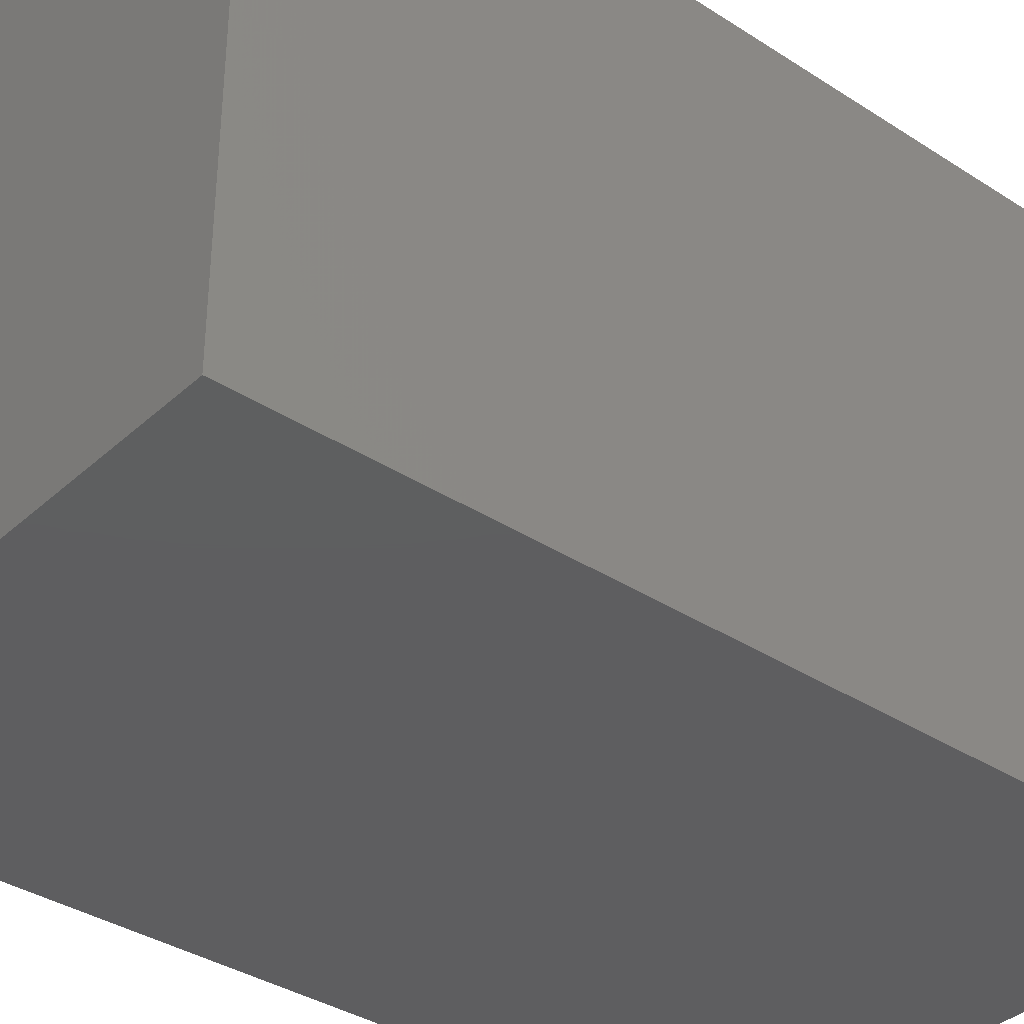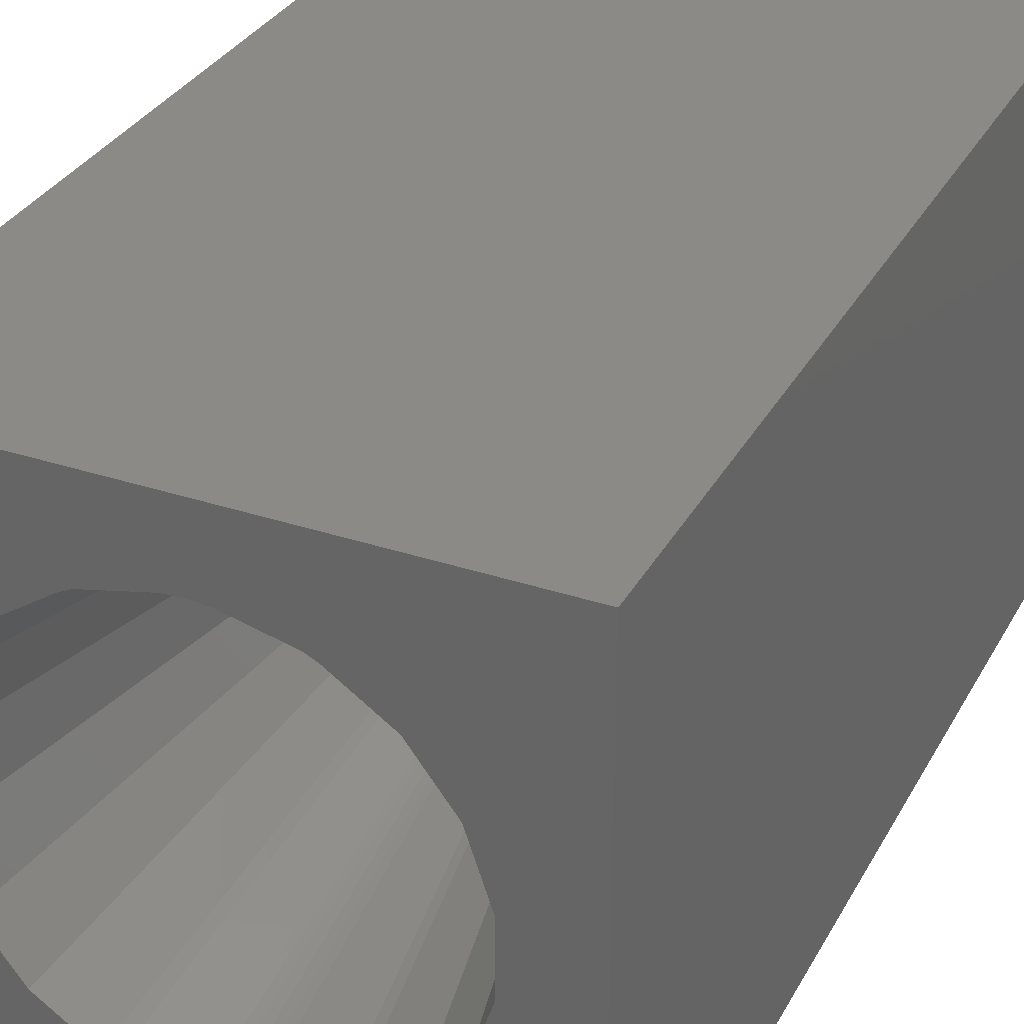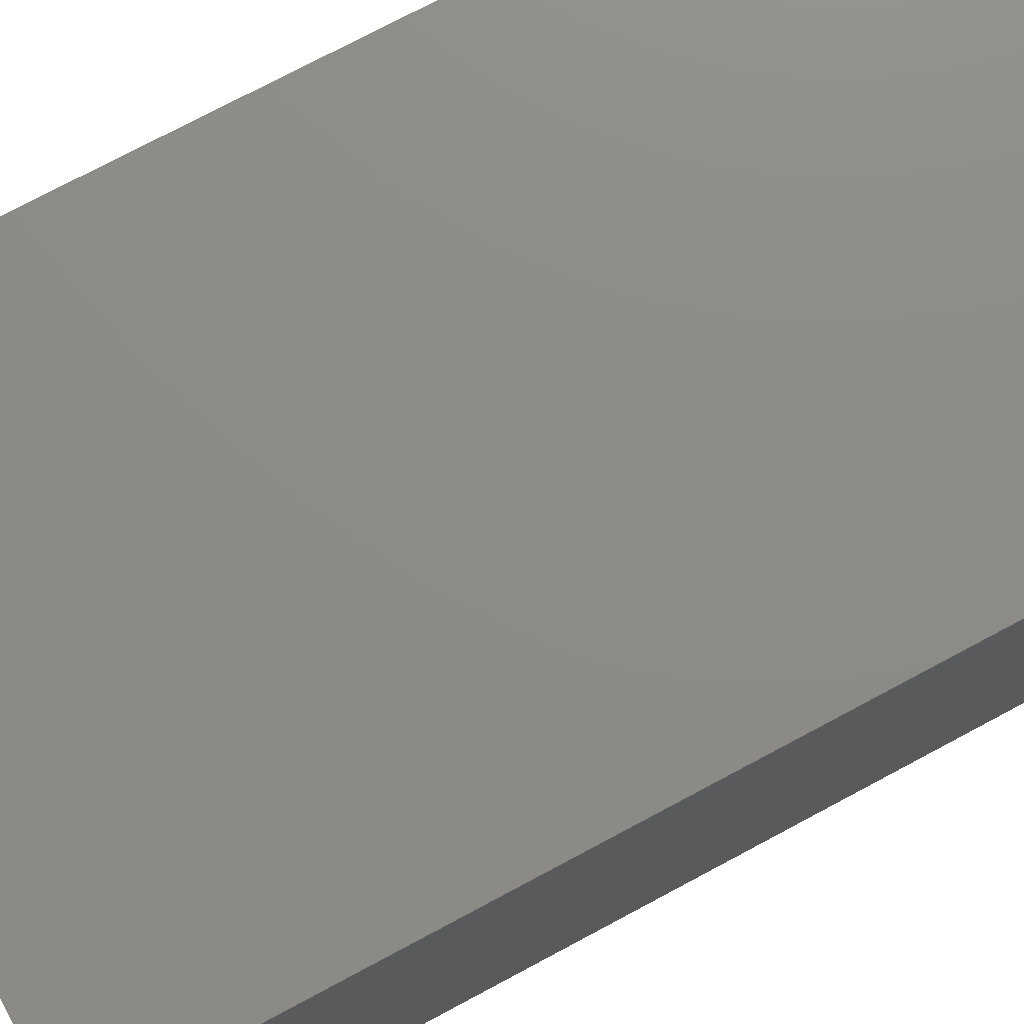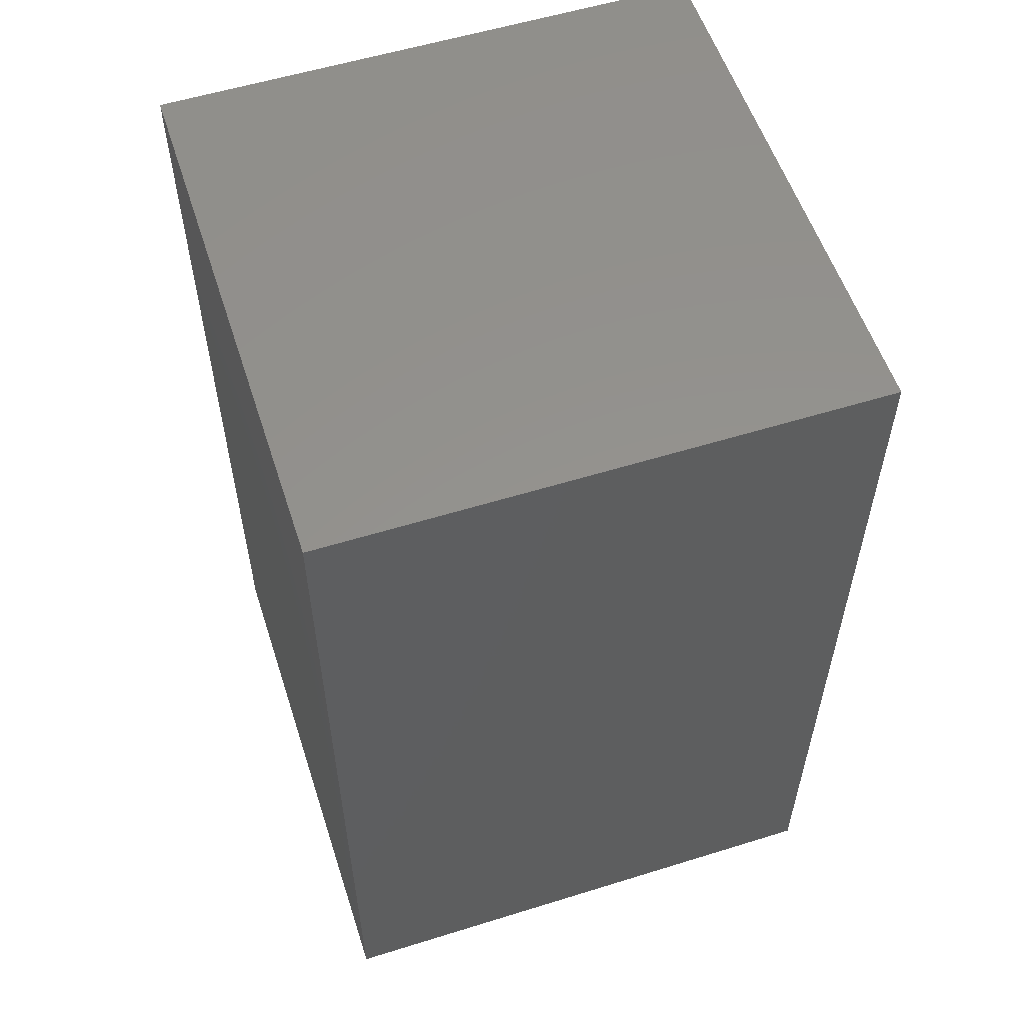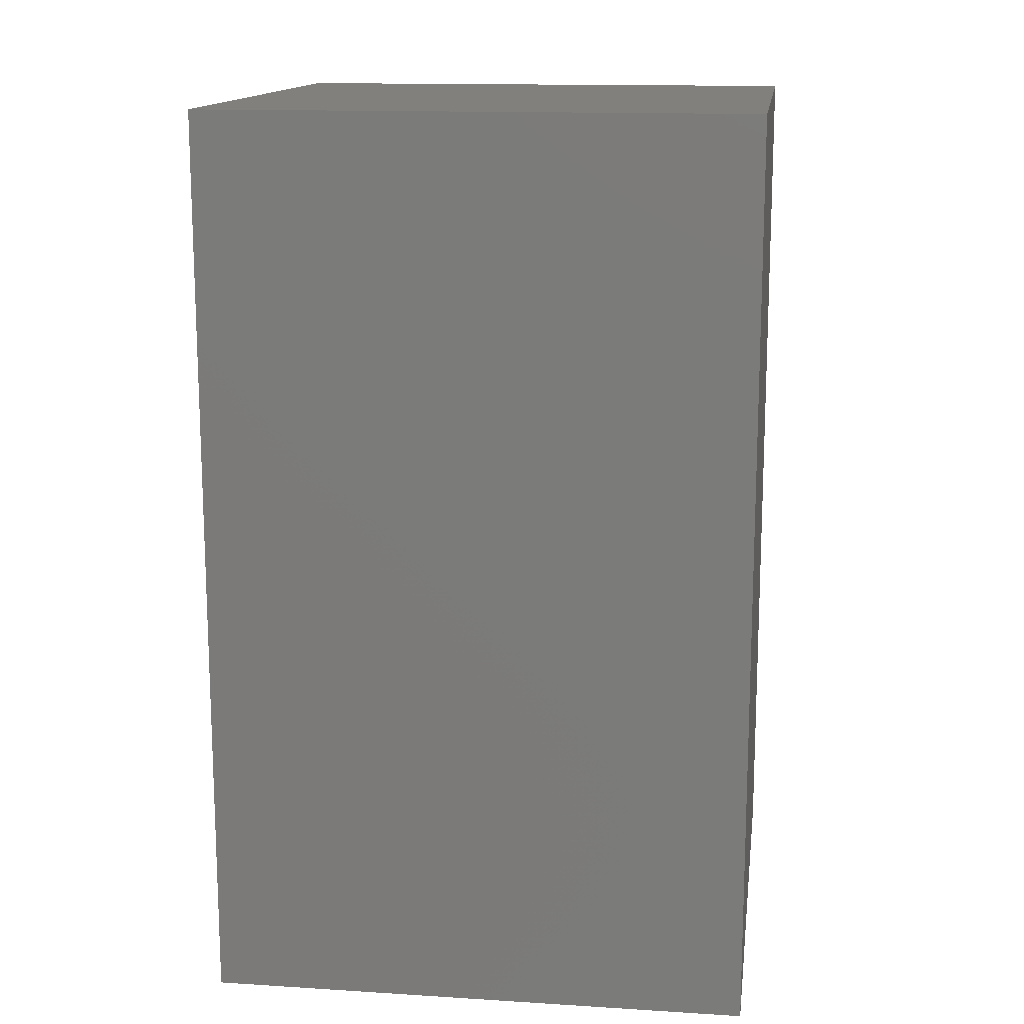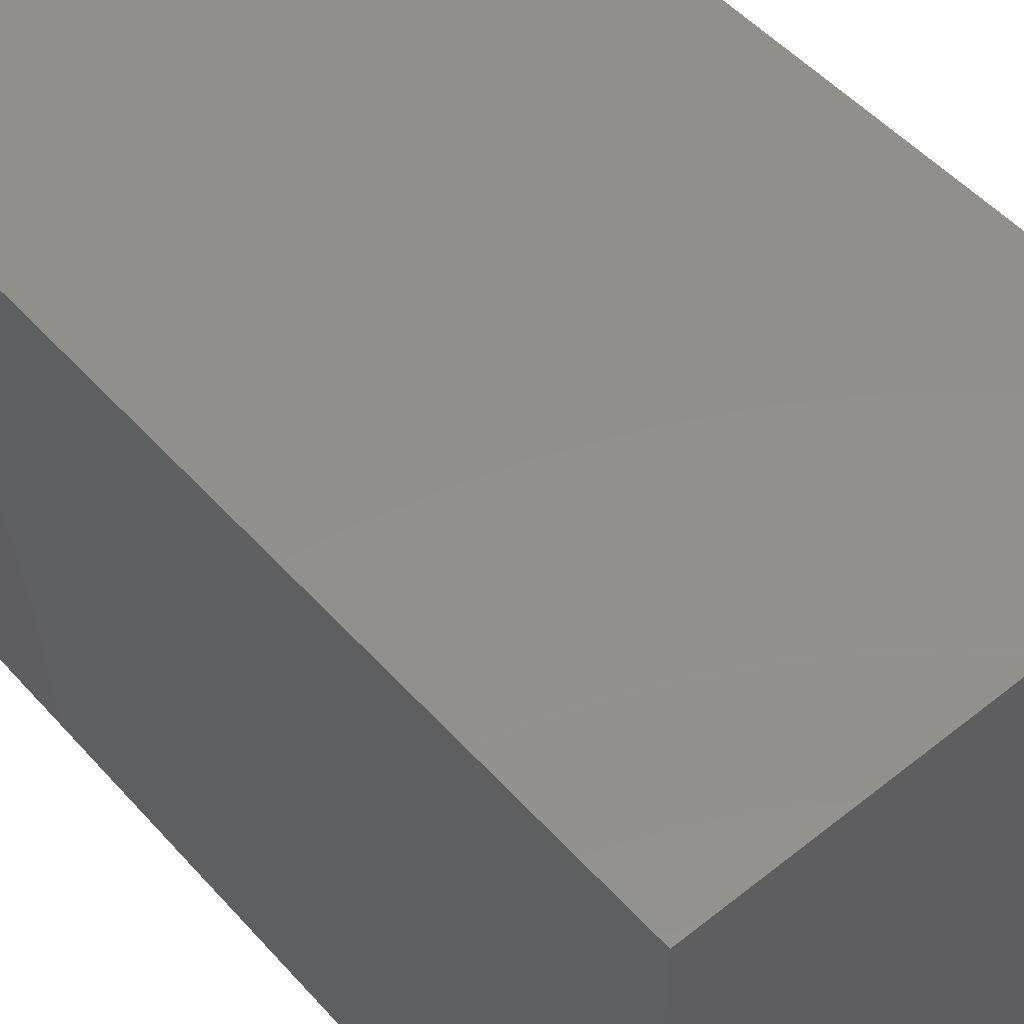
<metadata>
{"format":"stl","ext":"stl","renderer":"f3d","projection":"perspective","resolution":1024,"background":"white","views":[{"elev":-36.1,"azim":-130.3,"up":"+Z"},{"elev":32.4,"azim":24.8,"up":"+Z"},{"elev":76.1,"azim":62.0,"up":"+Z"},{"elev":56.3,"azim":-108.0,"up":"+Y"},{"elev":14.3,"azim":-82.2,"up":"+Y"},{"elev":52.0,"azim":139.4,"up":"+Z"}]}
</metadata>
<code>
# stl→obj: 156 verts, 308 faces
v 0 0 0
v 0 15 9.02
v 0 15 0
v 0 0 9.02
v 9.02 0 9.02
v 9.02 15 9.02
v 9.02 15 0
v 9.02 0 0
v 4.5 0 7.843
v 4.386 0 7.839
v 4.337 0 7.837
v 4.292 0 7.832
v 4.191 0 7.82
v 4.078 0 7.795
v 3.828 0 7.736
v 3.225 0 7.593
v 3.173 0 7.568
v 3.044 0 7.505
v 2.794 0 7.335
v 2.191 0 6.927
v 1.73 0 6.315
v 1.553 0 6.079
v 1.461 0 5.803
v 1.21 0 5.048
v 1.21 0 3.952
v 3.173 0 1.432
v 3.044 0 1.495
v 3.828 0 1.264
v 3.225 0 1.407
v 4.386 0 1.161
v 4.5 0 1.157
v 4.337 0 1.163
v 4.292 0 1.168
v 4.191 0 1.18
v 4.078 0 1.205
v 2.794 0 1.665
v 2.191 0 2.073
v 1.73 0 2.685
v 1.553 0 2.921
v 1.461 0 3.197
v 4.614 0 7.839
v 4.663 0 7.837
v 4.708 0 7.832
v 4.809 0 7.82
v 4.922 0 7.795
v 5.172 0 7.736
v 5.775 0 7.593
v 5.827 0 7.568
v 5.956 0 7.505
v 6.206 0 7.335
v 6.809 0 6.927
v 7.27 0 6.315
v 7.447 0 6.079
v 7.698 0 5.324
v 7.79 0 5.048
v 7.79 0 3.952
v 7.698 0 3.676
v 7.447 0 2.921
v 6.206 0 1.665
v 5.956 0 1.495
v 5.827 0 1.432
v 5.775 0 1.407
v 4.614 0 1.161
v 4.663 0 1.163
v 4.708 0 1.168
v 4.809 0 1.18
v 4.922 0 1.205
v 5.172 0 1.264
v 7.27 0 2.685
v 6.809 0 2.073
v 5.11 7.679 4.187
v 5.661 7.398 4.813
v 5.11 7.679 4.813
v 5.661 7.398 4.187
v 4.753 5.984 2.525
v 4.684 6.053 2.525
v 6.098 6.961 4.813
v 6.195 6.351 5.408
v 5.942 6.847 5.408
v 5.845 6.237 3.086
v 3.155 6.237 5.914
v 3.155 6.237 3.086
v 3.356 6.631 3.086
v 3.058 6.847 3.592
v 3.058 6.847 5.408
v 2.805 6.351 5.408
v 2.805 6.351 3.592
v 2.621 6.41 4.187
v 3.89 7.679 4.813
v 3.949 7.495 5.408
v 3.339 7.398 4.813
v 5.364 6.081 2.718
v 2.902 6.961 4.813
v 5.034 6.535 2.718
v 4.781 6.664 2.718
v 5.845 6.237 5.914
v 6.379 6.41 4.813
v 6.379 6.41 4.187
v 5.235 6.334 6.282
v 6.195 6.351 3.592
v 3.966 6.535 2.718
v 4.247 5.984 2.525
v 4.316 6.053 2.525
v 3.765 6.334 2.718
v 4.937 7.145 3.086
v 5.051 7.495 3.592
v 4.5 7.214 3.086
v 6.098 6.961 4.187
v 3.453 7.242 5.408
v 4.5 7.775 4.813
v 3.636 6.081 6.282
v 4.219 6.664 2.718
v 3.669 6.944 3.086
v 4.5 6.113 2.525
v 5.547 7.242 3.592
v 5.942 6.847 3.592
v 5.051 7.495 5.408
v 4.219 6.664 6.282
v 4.316 6.053 6.475
v 3.966 6.535 6.282
v 3.636 6.081 2.718
v 2.621 6.41 4.813
v 3.339 7.398 4.187
v 3.89 7.679 4.187
v 2.902 6.961 4.187
v 3.949 7.495 3.592
v 4.5 6.708 6.282
v 4.5 6.113 6.475
v 4.937 7.145 5.914
v 5.331 6.944 5.914
v 4.781 6.664 6.282
v 4.597 6.098 6.475
v 4.403 6.098 2.525
v 4.063 7.145 3.086
v 4.5 7.582 3.592
v 4.5 7.775 4.187
v 4.403 6.098 6.475
v 5.364 6.081 6.282
v 5.644 6.631 5.914
v 5.034 6.535 6.282
v 4.753 5.984 6.475
v 4.5 6.708 2.718
v 4.5 7.214 5.914
v 4.063 7.145 5.914
v 3.453 7.242 3.592
v 4.5 7.582 5.408
v 5.331 6.944 3.086
v 4.597 6.098 2.525
v 5.547 7.242 5.408
v 5.644 6.631 3.086
v 5.235 6.334 2.718
v 3.765 6.334 6.282
v 4.684 6.053 6.475
v 3.356 6.631 5.914
v 3.669 6.944 5.914
v 4.247 5.984 6.475
f 1 2 3
f 2 1 4
f 2 5 6
f 5 2 4
f 5 7 6
f 7 5 8
f 7 2 6
f 2 7 3
f 1 7 8
f 7 1 3
f 4 9 5
f 4 10 9
f 4 11 10
f 4 12 11
f 4 13 12
f 4 14 13
f 4 15 14
f 4 16 15
f 4 17 16
f 4 18 17
f 4 19 18
f 4 20 19
f 4 21 20
f 4 22 21
f 4 23 22
f 4 24 23
f 4 25 24
f 1 26 27
f 1 28 29
f 30 1 31
f 32 1 30
f 33 1 32
f 34 1 33
f 35 1 34
f 28 1 35
f 26 1 29
f 36 1 27
f 37 1 36
f 38 1 37
f 39 1 38
f 40 1 39
f 25 1 40
f 1 25 4
f 41 5 9
f 42 5 41
f 43 5 42
f 44 5 43
f 45 5 44
f 46 5 45
f 47 5 46
f 48 5 47
f 49 5 48
f 50 5 49
f 51 5 50
f 52 5 51
f 53 5 52
f 54 5 53
f 55 5 54
f 56 5 55
f 8 57 58
f 8 59 60
f 8 61 62
f 8 31 1
f 31 8 63
f 63 8 64
f 64 8 65
f 65 8 66
f 66 8 67
f 67 8 68
f 56 8 5
f 57 8 56
f 69 8 58
f 70 8 69
f 59 8 70
f 61 8 60
f 68 8 62
f 71 72 73
f 72 71 74
f 75 66 67
f 66 75 76
f 77 78 79
f 70 69 80
f 81 20 21
f 82 83 84
f 85 81 86
f 40 87 88
f 87 40 39
f 59 70 80
f 54 53 78
f 89 90 91
f 92 59 80
f 59 92 60
f 93 85 86
f 94 95 76
f 51 50 96
f 56 97 98
f 97 56 55
f 22 81 21
f 81 22 86
f 99 47 46
f 58 80 69
f 80 58 100
f 101 102 103
f 102 101 104
f 61 60 92
f 105 106 107
f 55 78 97
f 78 55 54
f 108 72 74
f 72 108 77
f 109 93 91
f 93 109 85
f 110 90 89
f 19 111 18
f 111 19 81
f 101 112 113
f 31 114 30
f 111 17 18
f 58 57 100
f 115 108 74
f 108 115 116
f 73 72 117
f 118 119 120
f 102 28 35
f 28 102 104
f 26 121 27
f 28 104 29
f 52 51 96
f 23 86 22
f 86 23 122
f 123 89 91
f 89 123 124
f 87 125 88
f 126 124 123
f 127 128 118
f 129 130 131
f 131 132 128
f 103 32 133
f 32 103 33
f 112 107 134
f 135 136 126
f 74 71 106
f 56 100 57
f 100 56 98
f 100 116 80
f 100 108 116
f 73 117 110
f 136 73 110
f 73 136 71
f 106 71 136
f 41 132 42
f 132 41 128
f 10 137 128
f 137 10 11
f 138 50 49
f 50 138 96
f 99 130 139
f 130 99 140
f 53 96 78
f 96 53 52
f 79 96 139
f 141 46 45
f 46 141 99
f 115 74 106
f 114 142 112
f 84 125 87
f 36 121 82
f 121 36 27
f 37 82 38
f 36 82 37
f 128 137 118
f 143 144 90
f 125 145 123
f 145 125 84
f 146 117 143
f 90 109 91
f 128 41 9
f 128 9 10
f 121 104 82
f 121 29 104
f 29 121 26
f 147 105 95
f 147 115 105
f 148 63 64
f 63 148 114
f 76 64 65
f 64 76 148
f 77 149 72
f 149 77 79
f 72 149 117
f 117 149 129
f 80 150 151
f 95 105 107
f 124 110 89
f 110 124 136
f 152 15 16
f 81 19 20
f 79 78 96
f 97 78 77
f 96 138 99
f 47 138 48
f 138 47 99
f 143 118 144
f 141 140 99
f 140 141 153
f 126 136 124
f 133 114 112
f 95 142 114
f 113 134 145
f 24 88 122
f 88 24 25
f 40 88 25
f 122 23 24
f 82 84 87
f 39 82 87
f 82 39 38
f 90 144 109
f 154 109 155
f 109 154 85
f 154 81 85
f 110 146 90
f 117 129 143
f 92 62 61
f 62 92 151
f 92 80 151
f 94 75 151
f 75 94 76
f 62 151 68
f 94 147 95
f 112 134 113
f 133 30 114
f 30 133 32
f 148 95 114
f 76 95 148
f 149 130 129
f 107 135 126
f 106 136 135
f 102 34 103
f 34 102 35
f 33 103 34
f 98 77 108
f 77 98 97
f 100 98 108
f 139 149 79
f 149 139 130
f 49 48 138
f 130 140 131
f 131 140 153
f 127 131 128
f 143 127 118
f 42 153 43
f 153 42 132
f 131 153 132
f 145 83 113
f 83 145 84
f 147 151 150
f 151 147 94
f 115 106 105
f 93 86 122
f 154 152 81
f 146 143 90
f 110 117 146
f 75 68 151
f 68 75 67
f 103 133 112
f 103 112 101
f 65 66 76
f 139 96 99
f 134 107 126
f 106 135 107
f 156 120 119
f 120 156 152
f 44 43 153
f 44 141 45
f 141 44 153
f 104 83 82
f 113 104 101
f 104 113 83
f 134 126 145
f 145 126 123
f 122 125 93
f 125 122 88
f 93 123 91
f 123 93 125
f 16 111 152
f 111 16 17
f 152 111 81
f 152 155 120
f 155 152 154
f 13 156 119
f 156 13 14
f 143 131 127
f 129 131 143
f 63 114 31
f 142 107 112
f 95 107 142
f 119 12 13
f 115 150 116
f 150 115 147
f 80 116 150
f 144 118 155
f 144 155 109
f 137 119 118
f 11 119 137
f 119 11 12
f 118 120 155
f 15 156 14
f 156 15 152

</code>
